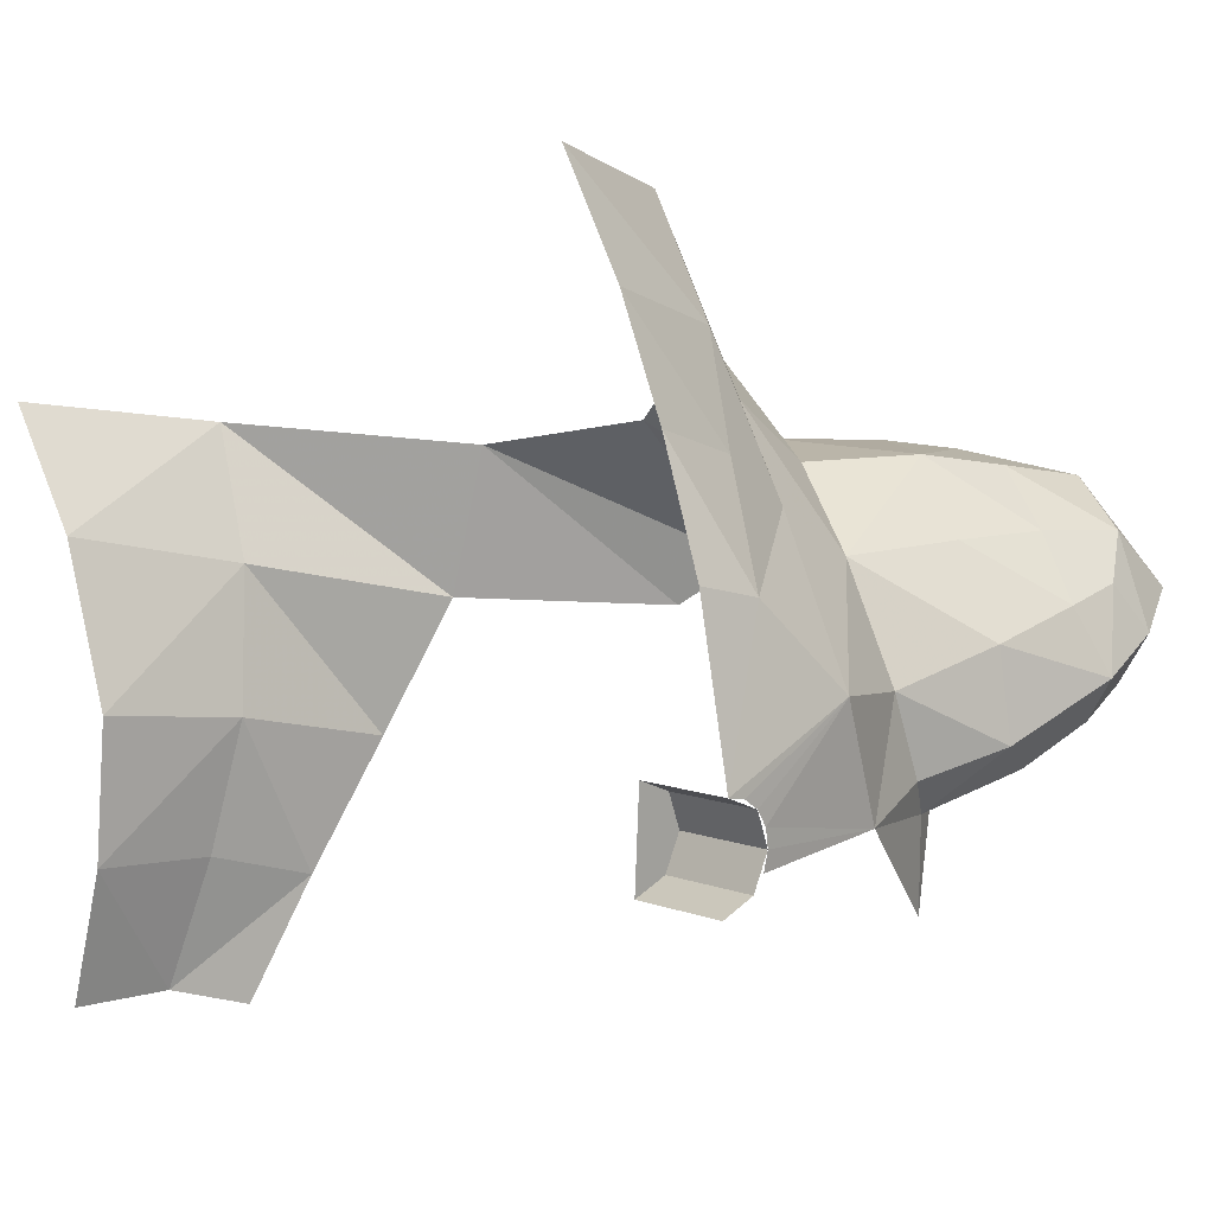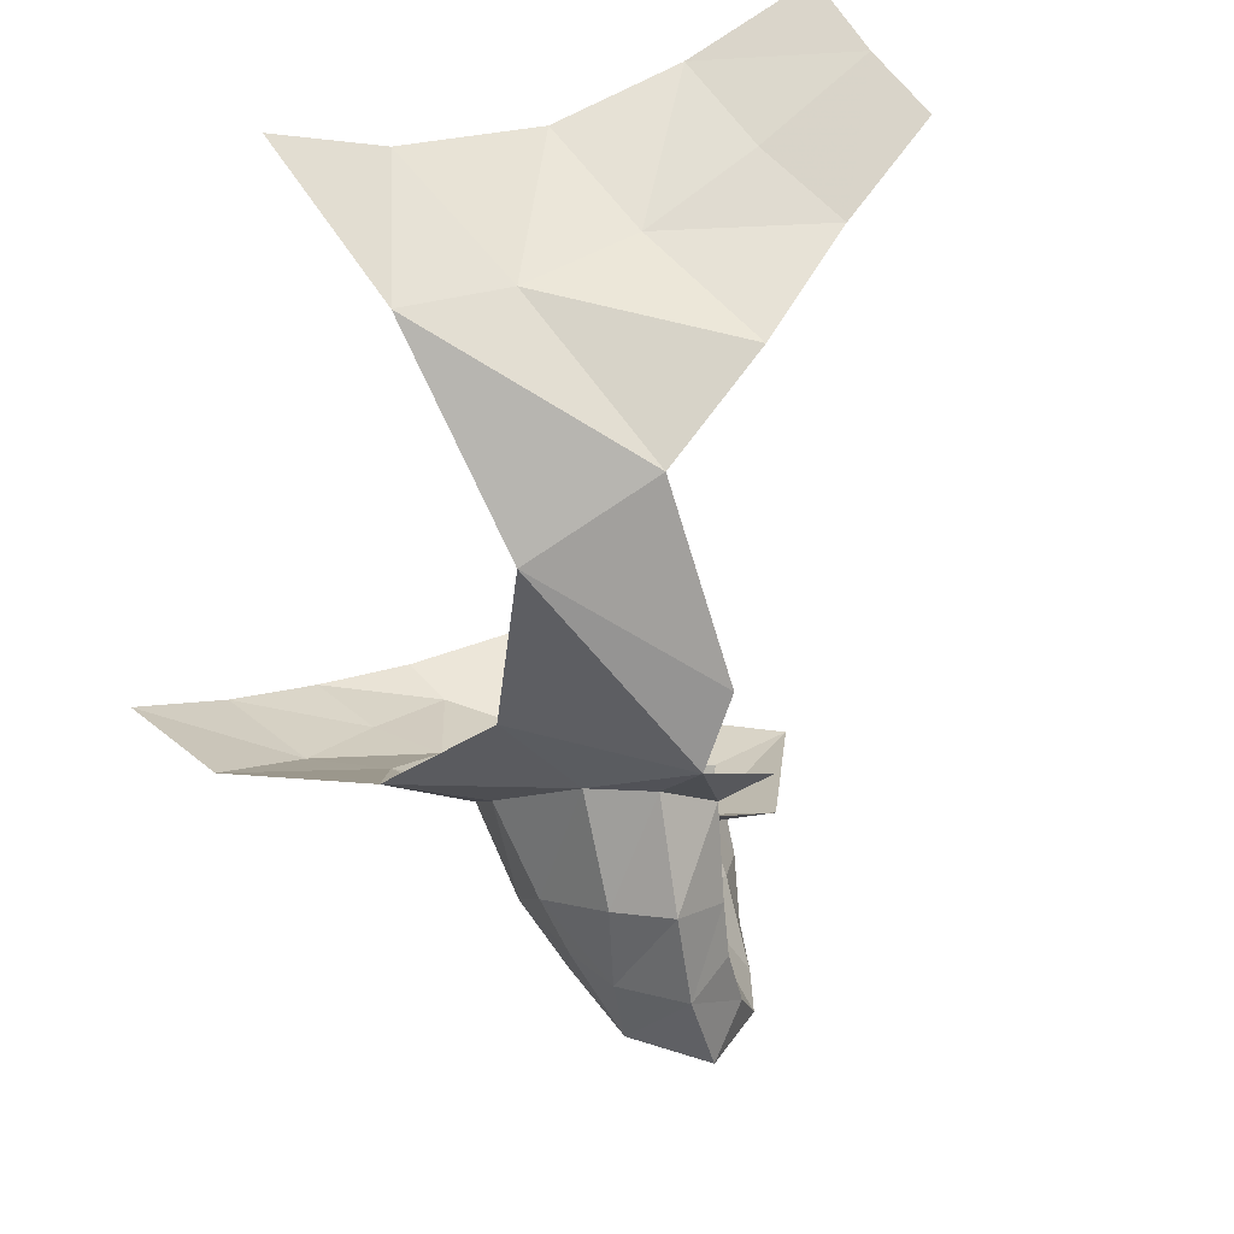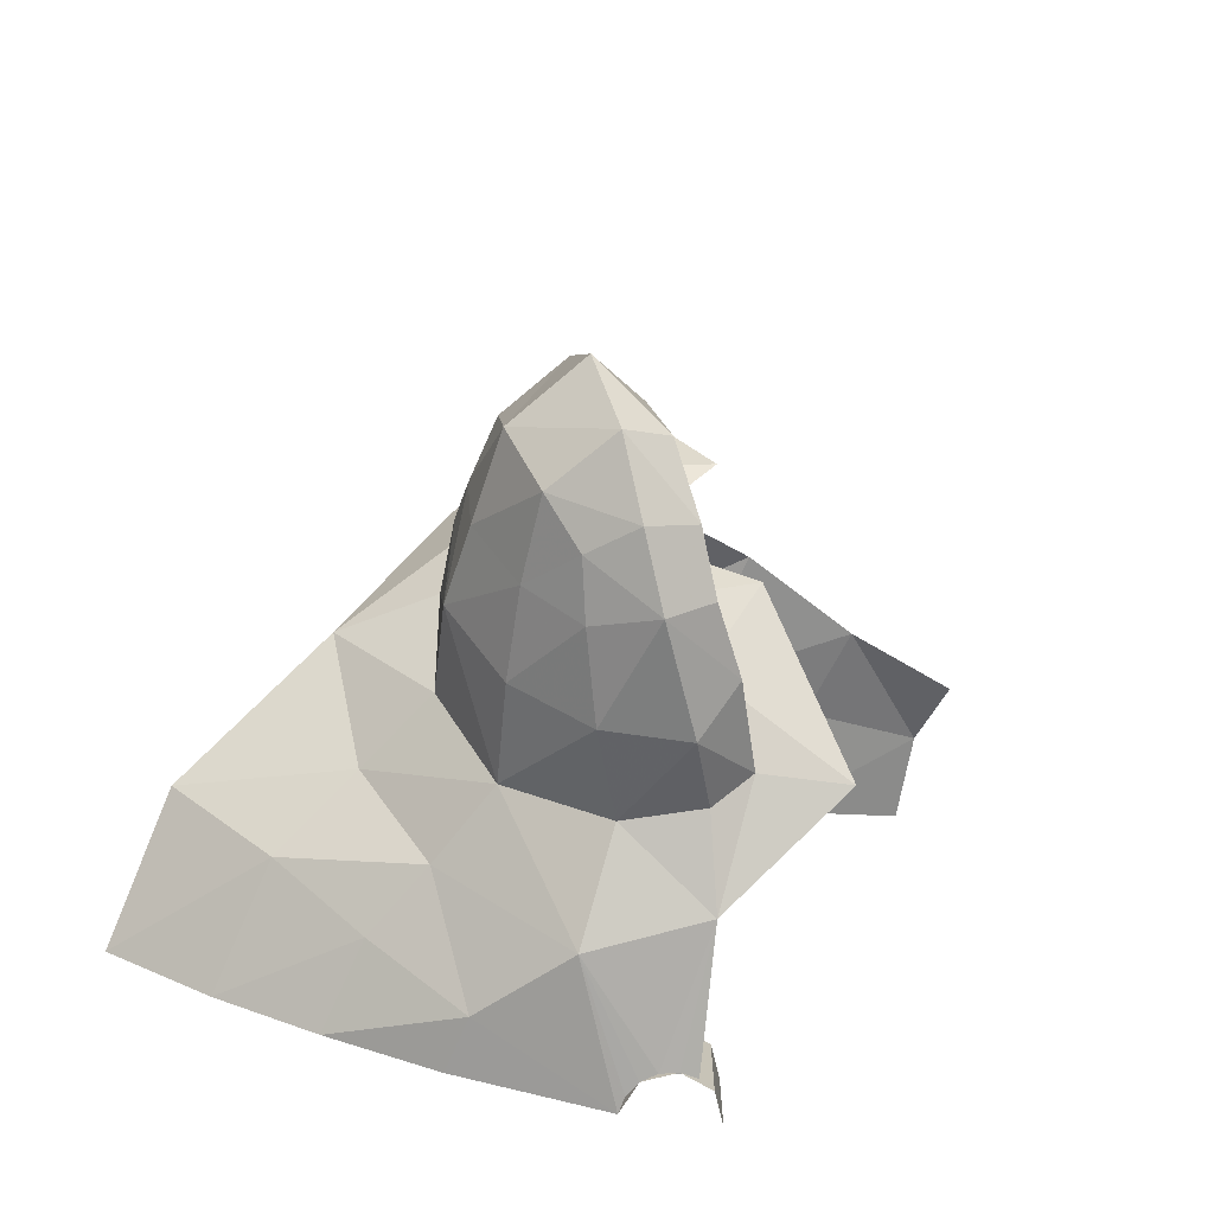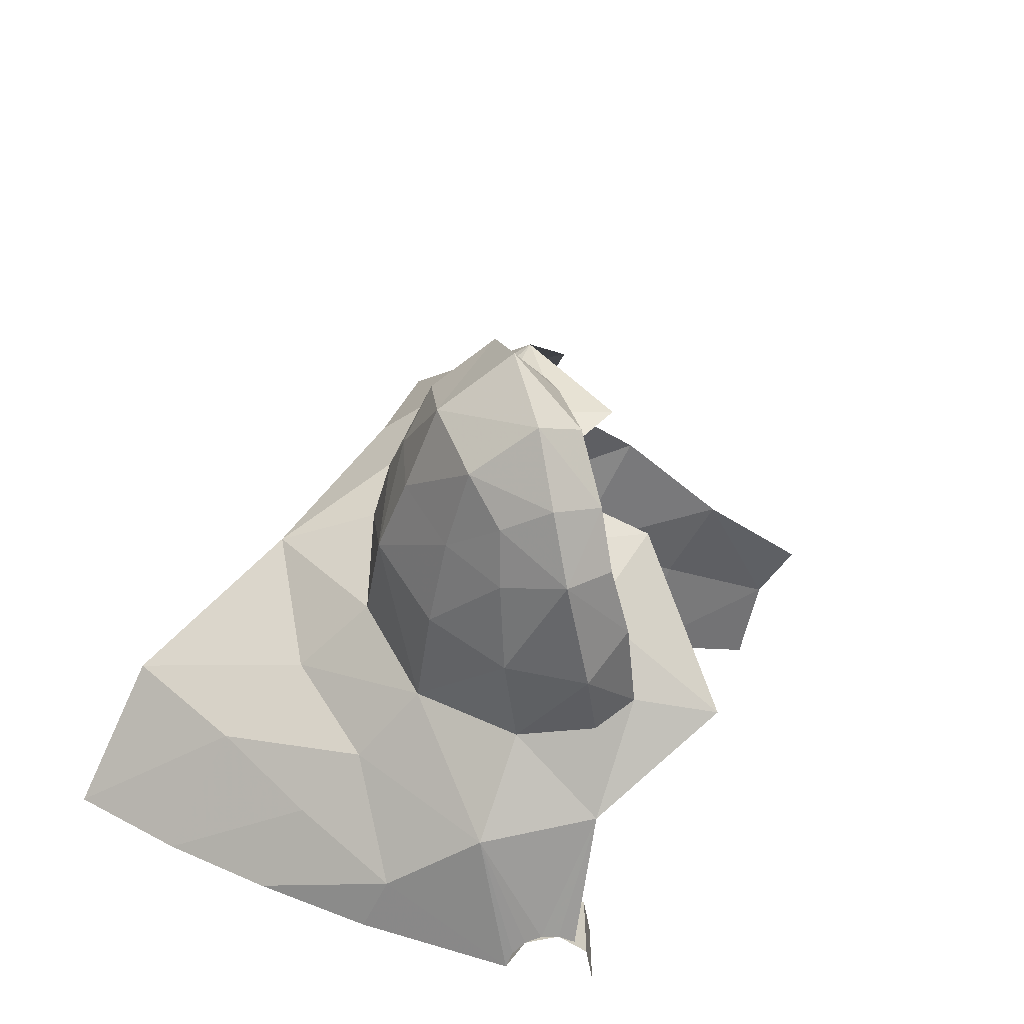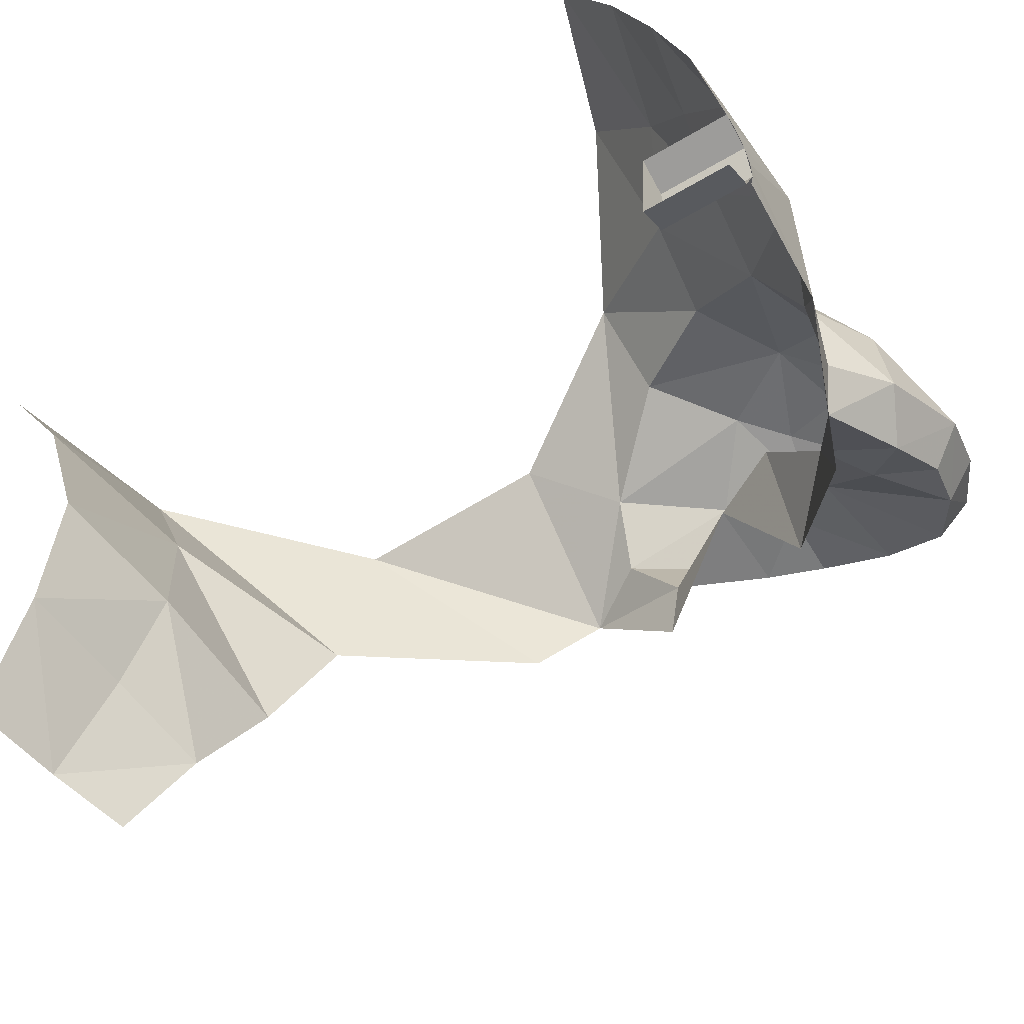
<metadata>
{"format":"obj","ext":"obj","renderer":"f3d","projection":"perspective","resolution":1024,"background":"white","views":[{"elev":8.6,"azim":-45.1,"up":"+Z"},{"elev":54.0,"azim":61.0,"up":"+Y"},{"elev":-72.9,"azim":80.9,"up":"+Y"},{"elev":-65.4,"azim":78.1,"up":"+Y"},{"elev":-53.8,"azim":-57.4,"up":"+Z"}]}
</metadata>
<code>
v 0 -2.445 -3.575
v 0 -2.45 -3.475
v 0.07071 -2.449 -3.504
v 0 -2.445 -3.575
v 0.07071 -2.449 -3.504
v 0.1 -2.445 -3.575
v 0 -2.445 -3.575
v 0.1 -2.445 -3.575
v 0.07071 -2.441 -3.646
v 0 -2.445 -3.575
v 0.07071 -2.441 -3.646
v 0 -2.44 -3.675
v 0.07071 -2.449 -3.504
v 0 -2.45 -3.475
v 0 -2.645 -3.475
v 0.07071 -2.644 -3.504
v 0.1 -2.445 -3.575
v 0.07071 -2.449 -3.504
v 0.07071 -2.644 -3.504
v 0.1 -2.64 -3.575
v 0.07071 -2.441 -3.646
v 0.1 -2.445 -3.575
v 0.1 -2.64 -3.575
v 0.07071 -2.636 -3.646
v 0 -2.44 -3.675
v 0.07071 -2.441 -3.646
v 0.07071 -2.636 -3.646
v 0 -2.635 -3.675
v 0 -2.498 -2.903
v 0 -2.58 -3.145
v 0.1272 -2.592 -3.175
v 0.1974 -2.464 -2.96
v 0 -2.405 -2.682
v 0 -2.498 -2.903
v 0.1272 -2.592 -3.175
v 0.1974 -2.464 -2.96
v 0 -2.498 -2.903
v 0.1272 -2.592 -3.175
v 0.3539 -2.441 -3.061
v 0.1974 -2.464 -2.96
v 0.1272 -2.592 -3.175
v 0.3031 -2.634 -3.353
v 0.3539 -2.441 -3.061
v 0.5305 -2.431 -3.162
v 0.3539 -2.441 -3.061
v 0.3031 -2.634 -3.353
v 0.5305 -2.431 -3.162
v 0.3031 -2.634 -3.353
v 0.5349 -2.541 -3.386
v 0.5349 -2.541 -3.386
v 0.3031 -2.634 -3.353
v 0.4021 -2.61 -3.595
v 0.5349 -2.541 -3.386
v 0.4021 -2.61 -3.595
v 0.5906 -2.549 -3.551
v 0.6552 -2.506 -3.626
v 0.5906 -2.549 -3.551
v 0.4021 -2.61 -3.595
v 0.6552 -2.506 -3.626
v 0.4021 -2.61 -3.595
v 0.659 -2.501 -3.815
v 0.659 -2.501 -3.815
v 0.8085 -2.418 -3.505
v 0.6552 -2.506 -3.626
v 0.659 -2.501 -3.815
v 0.9536 -2.28 -3.599
v 0.8085 -2.418 -3.505
v 0.2183 -0.8772 -4.187
v 0.2688 -0.9617 -3.898
v 0.4982 -1.006 -3.967
v 0.4982 -1.006 -3.967
v 0.3781 -0.9415 -4.237
v 0.2183 -0.8772 -4.187
v 0.2183 -0.8772 -4.187
v 0 -0.9447 -3.881
v 0.2688 -0.9617 -3.898
v 0.2183 -0.8772 -4.187
v 0 -0.8535 -4.184
v 0 -0.9447 -3.881
v 0.4982 -1.006 -3.967
v 0.2688 -0.9617 -3.898
v 0.3139 -1.017 -3.606
v 0.3139 -1.017 -3.606
v 0.2688 -0.9617 -3.898
v 0 -0.9447 -3.881
v 0.4982 -1.006 -3.967
v 0.3139 -1.017 -3.606
v 0.6601 -1.052 -3.687
v 0.3139 -1.017 -3.606
v 0 -0.9447 -3.881
v 0 -0.9769 -3.566
v 0.6601 -1.052 -3.687
v 0.3683 -0.9638 -3.3
v 0.7835 -1.138 -3.396
v 0.6601 -1.052 -3.687
v 0.3139 -1.017 -3.606
v 0.3683 -0.9638 -3.3
v 0.3683 -0.9638 -3.3
v 0.3139 -1.017 -3.606
v 0 -0.9769 -3.566
v 0.3683 -0.9638 -3.3
v 0 -0.9769 -3.566
v 0 -0.8712 -3.219
v 0.7835 -1.138 -3.396
v 0.7931 -1.223 -3.068
v 1.059 -1.53 -3.4
v 0.7835 -1.138 -3.396
v 0.3683 -0.9638 -3.3
v 0.4072 -0.8424 -3.021
v 0.4072 -0.8424 -3.021
v 0.7931 -1.223 -3.068
v 0.7835 -1.138 -3.396
v 0.4072 -0.8424 -3.021
v 0.3683 -0.9638 -3.3
v 0 -0.8712 -3.219
v 0.4072 -0.8424 -3.021
v 0 -0.8712 -3.219
v 0 -0.7136 -2.962
v 0.9536 -2.102 -3.335
v 1.071 -1.888 -3.507
v 1.057 -1.919 -3.378
v 1.119 -1.67 -3.299
v 1.057 -1.919 -3.378
v 1.071 -1.888 -3.507
v 1.119 -1.67 -3.299
v 1.037 -1.809 -3.248
v 1.057 -1.919 -3.378
v 0.934 -1.845 -3.125
v 1.037 -1.809 -3.248
v 1.119 -1.67 -3.299
v 0.934 -1.845 -3.125
v 1.119 -1.67 -3.299
v 0.8234 -1.657 -2.992
v 1.119 -1.67 -3.299
v 1.059 -1.53 -3.4
v 0.7931 -1.223 -3.068
v 0.7931 -1.223 -3.068
v 0.8234 -1.657 -2.992
v 1.119 -1.67 -3.299
v 0.9536 -2.28 -3.599
v 0.9536 -2.102 -3.335
v 0.8614 -2.269 -3.328
v 0.8085 -2.418 -3.505
v 0.9536 -2.28 -3.599
v 0.8614 -2.269 -3.328
v 0.4021 -2.61 -3.595
v 0.3031 -2.634 -3.353
v 0.09239 -2.642 -3.537
v 0.3031 -2.634 -3.353
v 0.07071 -2.644 -3.504
v 0.09239 -2.642 -3.537
v 0 -2.645 -3.475
v 0.3031 -2.634 -3.353
v 0.1272 -2.592 -3.175
v 0 -2.58 -3.145
v 0.8518 -2.577 -3.564
v 0.8085 -2.418 -3.505
v 0.9403 -2.481 -3.487
v 0.8518 -2.577 -3.564
v 0.6552 -2.506 -3.626
v 0.8085 -2.418 -3.505
v 1.01 -2.34 -3.341
v 0.9403 -2.481 -3.487
v 0.8085 -2.418 -3.505
v 1.01 -2.34 -3.341
v 0.8085 -2.418 -3.505
v 0.8614 -2.269 -3.328
v 0.9403 -2.481 -3.487
v 0.9989 -2.61 -3.493
v 0.8518 -2.577 -3.564
v 0.9403 -2.481 -3.487
v 1.128 -2.585 -3.443
v 0.9989 -2.61 -3.493
v 1.128 -2.585 -3.443
v 0.9403 -2.481 -3.487
v 1.01 -2.34 -3.341
v 1.128 -2.585 -3.443
v 1.01 -2.34 -3.341
v 1.259 -2.506 -3.372
v 1.078 -2.224 -3.305
v 1.01 -2.34 -3.341
v 0.8614 -2.269 -3.328
v 1.078 -2.224 -3.305
v 0.8614 -2.269 -3.328
v 0.9536 -2.102 -3.335
v 0.9536 -2.102 -3.335
v 1.185 -2.096 -3.323
v 1.078 -2.224 -3.305
v 0.9536 -2.102 -3.335
v 1.057 -1.919 -3.378
v 1.185 -2.096 -3.323
v 1.078 -2.224 -3.305
v 1.185 -2.096 -3.323
v 1.245 -2.214 -3.305
v 1.078 -2.224 -3.305
v 1.245 -2.214 -3.305
v 1.281 -2.367 -3.322
v 1.01 -2.34 -3.341
v 1.281 -2.367 -3.322
v 1.259 -2.506 -3.372
v 1.01 -2.34 -3.341
v 1.078 -2.224 -3.305
v 1.281 -2.367 -3.322
v 0.6552 -2.506 -3.626
v 0.7411 -2.635 -3.499
v 0.5906 -2.549 -3.551
v 0.6552 -2.506 -3.626
v 0.8518 -2.577 -3.564
v 0.7411 -2.635 -3.499
v 0.9738 -2.68 -3.401
v 0.7411 -2.635 -3.499
v 0.8518 -2.577 -3.564
v 0.9738 -2.68 -3.401
v 0.8518 -2.577 -3.564
v 0.9989 -2.61 -3.493
v 0.9738 -2.68 -3.401
v 0.9989 -2.61 -3.493
v 1.128 -2.585 -3.443
v 1.126 -2.653 -3.339
v 1.128 -2.585 -3.443
v 1.259 -2.506 -3.372
v 1.274 -2.579 -3.277
v 1.274 -2.579 -3.277
v 1.126 -2.653 -3.339
v 1.128 -2.585 -3.443
v 1.259 -2.506 -3.372
v 1.364 -2.417 -3.207
v 1.274 -2.579 -3.277
v 1.259 -2.506 -3.372
v 1.281 -2.367 -3.322
v 1.364 -2.417 -3.207
v 1.31 -2.206 -3.175
v 1.364 -2.417 -3.207
v 1.281 -2.367 -3.322
v 1.31 -2.206 -3.175
v 1.281 -2.367 -3.322
v 1.245 -2.214 -3.305
v 1.31 -2.206 -3.175
v 1.245 -2.214 -3.305
v 1.185 -2.096 -3.323
v 1.31 -2.206 -3.175
v 1.185 -2.096 -3.323
v 1.22 -2.001 -3.19
v 1.057 -1.919 -3.378
v 1.22 -2.001 -3.19
v 1.185 -2.096 -3.323
v 1.057 -1.919 -3.378
v 1.037 -1.809 -3.248
v 1.22 -2.001 -3.19
v 1.126 -2.653 -3.339
v 1.274 -2.579 -3.277
v 1.138 -2.57 -3.158
v 1.126 -2.653 -3.339
v 1.138 -2.57 -3.158
v 1.05 -2.624 -3.242
v 1.05 -2.624 -3.242
v 0.9738 -2.68 -3.401
v 1.126 -2.653 -3.339
v 1.274 -2.579 -3.277
v 1.209 -2.427 -3.073
v 1.138 -2.57 -3.158
v 1.274 -2.579 -3.277
v 1.364 -2.417 -3.207
v 1.209 -2.427 -3.073
v 1.31 -2.206 -3.175
v 1.209 -2.427 -3.073
v 1.364 -2.417 -3.207
v 1.31 -2.206 -3.175
v 1.182 -2.232 -3.059
v 1.209 -2.427 -3.073
v 1.22 -2.001 -3.19
v 1.182 -2.232 -3.059
v 1.31 -2.206 -3.175
v 1.22 -2.001 -3.19
v 1.119 -2.036 -3.084
v 1.182 -2.232 -3.059
v 1.037 -1.809 -3.248
v 1.119 -2.036 -3.084
v 1.22 -2.001 -3.19
v 1.182 -2.232 -3.059
v 1.119 -2.036 -3.084
v 0.9526 -2.168 -3.007
v 1.209 -2.427 -3.073
v 1.182 -2.232 -3.059
v 1.053 -2.26 -3.023
v 0.9526 -2.168 -3.007
v 1.053 -2.26 -3.023
v 1.182 -2.232 -3.059
v 0.9526 -2.168 -3.007
v 1.119 -2.036 -3.084
v 0.934 -1.845 -3.125
v 1.037 -1.809 -3.248
v 0.934 -1.845 -3.125
v 1.119 -2.036 -3.084
v 0.9526 -2.168 -3.007
v 0.934 -1.845 -3.125
v 0.7599 -2.037 -2.998
v 0.8356 -2.349 -3.012
v 1.053 -2.26 -3.023
v 0.9526 -2.168 -3.007
v 0.8356 -2.349 -3.012
v 0.9526 -2.168 -3.007
v 0.7599 -2.037 -2.998
v 0.8356 -2.349 -3.012
v 1.012 -2.403 -3.041
v 1.053 -2.26 -3.023
v 1.209 -2.427 -3.073
v 1.053 -2.26 -3.023
v 1.012 -2.403 -3.041
v 1.138 -2.57 -3.158
v 1.209 -2.427 -3.073
v 1.012 -2.403 -3.041
v 1.012 -2.403 -3.041
v 0.8356 -2.349 -3.012
v 0.9517 -2.534 -3.145
v 1.138 -2.57 -3.158
v 0.9517 -2.534 -3.145
v 1.05 -2.624 -3.242
v 1.138 -2.57 -3.158
v 0.8356 -2.349 -3.012
v 0.7542 -2.502 -3.147
v 0.9517 -2.534 -3.145
v 0.7542 -2.502 -3.147
v 0.9231 -2.629 -3.269
v 0.9517 -2.534 -3.145
v 0.9517 -2.534 -3.145
v 0.9231 -2.629 -3.269
v 1.05 -2.624 -3.242
v 1.05 -2.624 -3.242
v 0.9231 -2.629 -3.269
v 0.9738 -2.68 -3.401
v 0.7542 -2.502 -3.147
v 0.7305 -2.614 -3.319
v 0.9231 -2.629 -3.269
v 0.7305 -2.614 -3.319
v 0.7411 -2.635 -3.499
v 0.9738 -2.68 -3.401
v 0.7305 -2.614 -3.319
v 0.7542 -2.502 -3.147
v 0.5305 -2.431 -3.162
v 0.7305 -2.614 -3.319
v 0.5305 -2.431 -3.162
v 0.5349 -2.541 -3.386
v 0.7411 -2.635 -3.499
v 0.7305 -2.614 -3.319
v 0.5349 -2.541 -3.386
v 0.9738 -2.68 -3.401
v 0.9231 -2.629 -3.269
v 0.7305 -2.614 -3.319
v 0.7411 -2.635 -3.499
v 0.5349 -2.541 -3.386
v 0.5906 -2.549 -3.551
v 0.5305 -2.431 -3.162
v 0.7542 -2.502 -3.147
v 0.8356 -2.349 -3.012
v 0.8356 -2.349 -3.012
v 0.6252 -2.244 -3.019
v 0.5305 -2.431 -3.162
v 0.8356 -2.349 -3.012
v 0.7599 -2.037 -2.998
v 0.6252 -2.244 -3.019
v 0.6329 -1.993 -2.797
v 0.7599 -2.037 -2.998
v 0.934 -1.845 -3.125
v 0.934 -1.845 -3.125
v 0.8234 -1.657 -2.992
v 0.6329 -1.993 -2.797
v 0.6252 -2.244 -3.019
v 0.7599 -2.037 -2.998
v 0.6329 -1.993 -2.797
v 0.6252 -2.244 -3.019
v 0.6329 -1.993 -2.797
v 0.4508 -2.253 -2.896
v 0.5305 -2.431 -3.162
v 0.6252 -2.244 -3.019
v 0.4508 -2.253 -2.896
v 0.5305 -2.431 -3.162
v 0.4508 -2.253 -2.896
v 0.3539 -2.441 -3.061
v 0.279 -2.339 -2.758
v 0.3539 -2.441 -3.061
v 0.4508 -2.253 -2.896
v 0.3249 -2.168 -2.533
v 0.279 -2.339 -2.758
v 0.1974 -2.464 -2.96
v 0.3539 -2.441 -3.061
v 0.1974 -2.464 -2.96
v 0.279 -2.339 -2.758
v 0 -2.405 -2.682
v 0.3249 -2.168 -2.533
v 0.4508 -2.253 -2.896
v 0.6329 -1.993 -2.797
v 0 -2.274 -2.454
v 0.279 -2.339 -2.758
v 0.3249 -2.168 -2.533
v 0 -2.274 -2.454
v 0 -2.405 -2.682
v 0.279 -2.339 -2.758
v 0.3031 -2.634 -3.353
v 0 -2.645 -3.475
v 0.03827 -2.645 -3.483
v 0.3031 -2.634 -3.353
v 0.03827 -2.645 -3.483
v 0.07071 -2.644 -3.504
v 0.09239 -2.642 -3.537
v 0.1 -2.64 -3.575
v 0.4021 -2.61 -3.595
v 0.4021 -2.61 -3.595
v 0.1 -2.64 -3.575
v 0.09239 -2.638 -3.613
g mesh7421750
f 1 3 2
f 4 6 5
f 7 9 8
f 10 12 11
g mesh7421752
f 13 15 14
f 15 13 16
f 17 19 18
f 19 17 20
f 21 23 22
f 23 21 24
f 25 27 26
f 27 25 28
g mesh7421755
f 29 30 31
f 32 33 34
f 35 36 37
f 38 39 40
f 41 42 43
f 44 45 46
f 47 48 49
f 50 51 52
f 53 54 55
f 56 57 58
f 59 60 61
f 62 63 64
f 65 66 67
f 68 69 70
f 71 72 73
f 74 75 76
f 77 78 79
f 80 81 82
f 83 84 85
f 86 87 88
f 89 90 91
f 92 93 94
f 95 96 97
f 98 99 100
f 101 102 103
f 104 105 106
f 107 108 109
f 110 111 112
f 113 114 115
f 116 117 118
f 119 120 121
f 122 123 124
f 125 126 127
f 128 129 130
f 131 132 133
f 134 135 136
f 137 138 139
f 140 141 142
f 143 144 145
f 146 147 148
f 149 150 151
f 152 153 154
f 154 155 152
f 156 157 158
f 159 160 161
f 162 163 164
f 165 166 167
f 168 169 170
f 171 172 173
f 174 175 176
f 177 178 179
f 180 181 182
f 183 184 185
f 186 187 188
f 189 190 191
f 192 193 194
f 195 196 197
f 198 199 200
f 201 202 203
f 204 205 206
f 207 208 209
f 210 211 212
f 213 214 215
f 216 217 218
f 218 219 216
f 220 221 222
f 223 224 225
f 226 227 228
f 229 230 231
f 232 233 234
f 235 236 237
f 238 239 240
f 241 242 243
f 244 245 246
f 247 248 249
f 250 251 252
f 253 254 255
f 256 257 258
f 259 260 261
f 262 263 264
f 265 266 267
f 268 269 270
f 271 272 273
f 274 275 276
f 277 278 279
f 280 281 282
f 283 284 285
f 286 287 288
f 289 290 291
f 292 293 294
f 295 296 297
f 298 299 300
f 301 302 303
f 304 305 306
f 307 308 309
f 310 311 312
f 313 314 315
f 315 316 313
f 317 318 319
f 320 321 322
f 323 324 325
f 326 327 328
f 329 330 331
f 332 333 334
f 335 336 337
f 338 339 340
f 341 342 343
f 344 345 346
f 347 348 349
f 350 351 352
f 353 354 355
f 356 357 358
f 359 360 361
f 362 363 364
f 365 366 367
f 368 369 370
f 371 372 373
f 374 375 376
f 377 378 379
f 380 381 382
f 382 383 380
f 384 385 386
f 387 388 389
f 390 391 392
f 393 394 395
f 396 397 398
g mesh7421756
f 399 400 401
f 402 403 404
f 405 406 407
f 408 409 410

</code>
